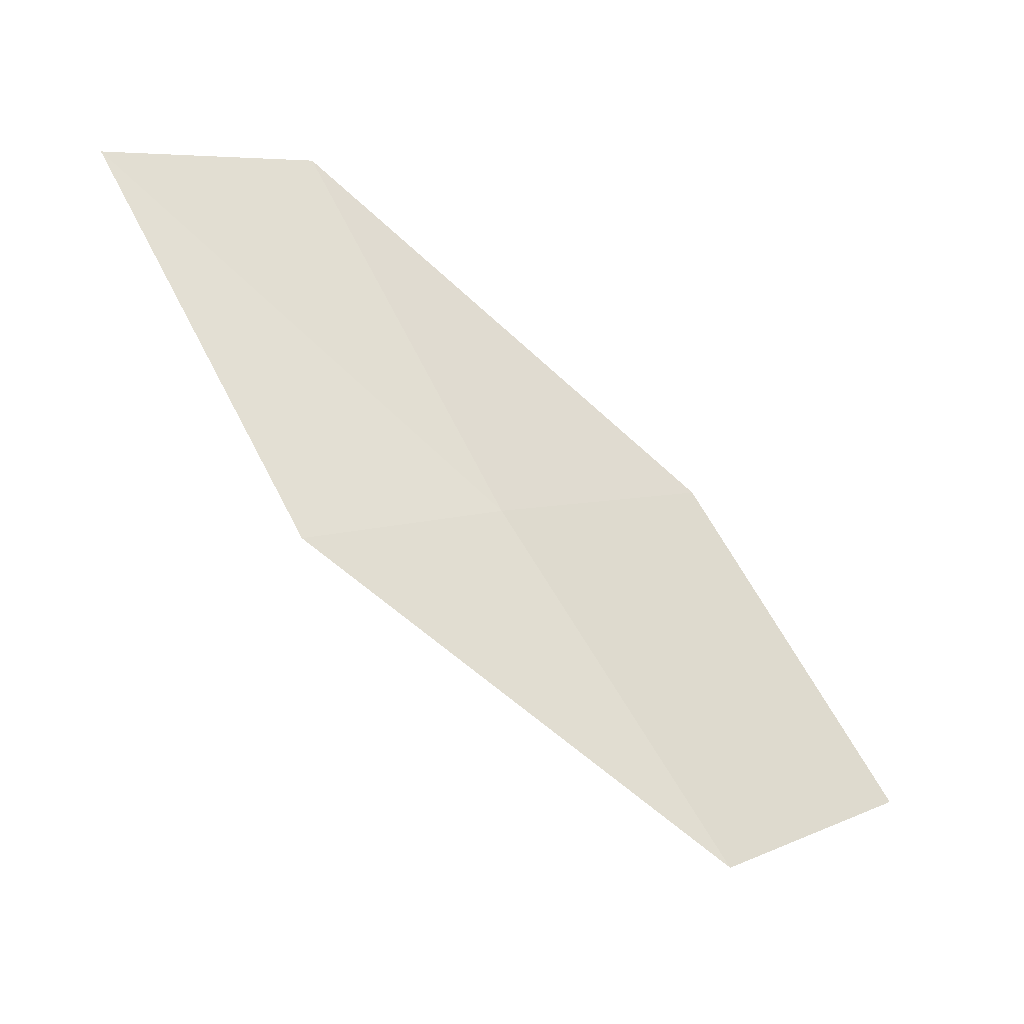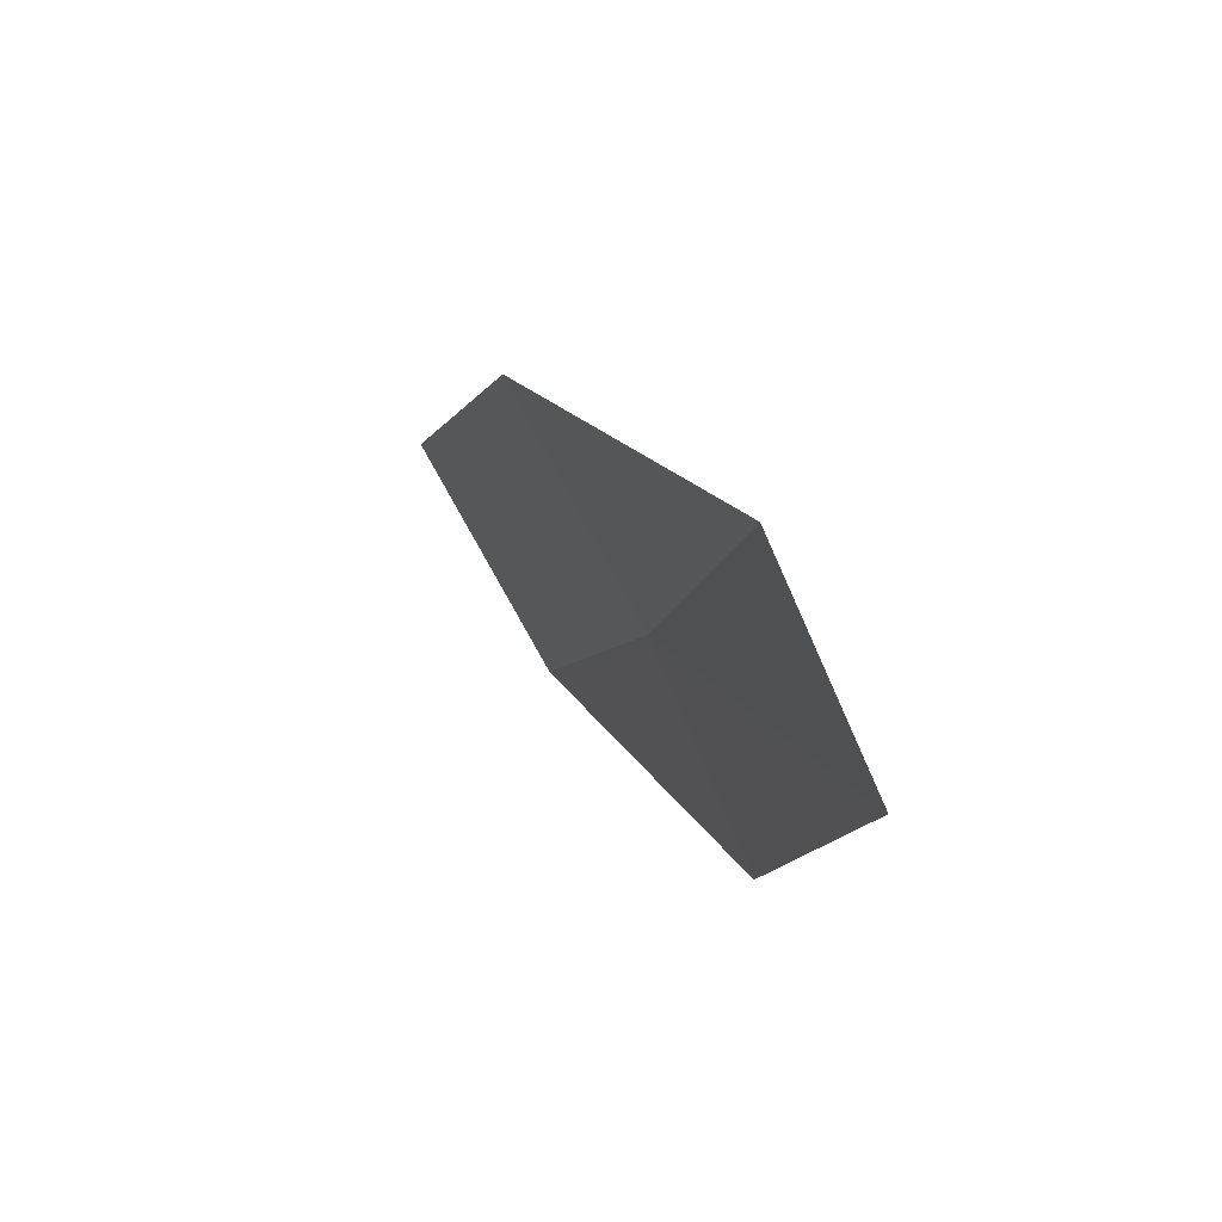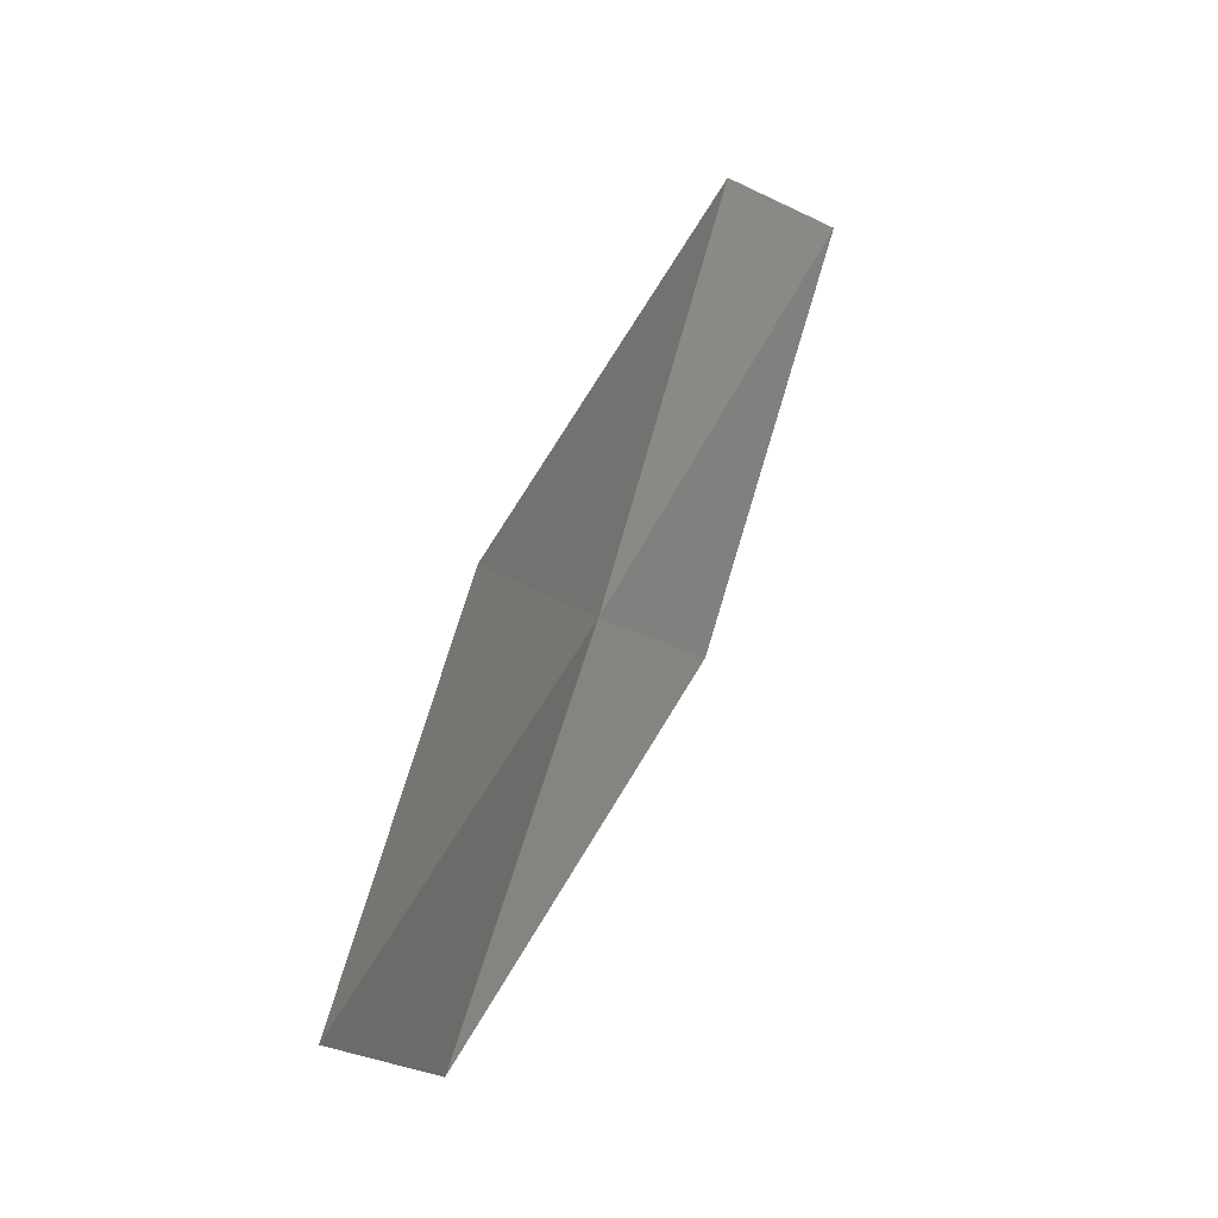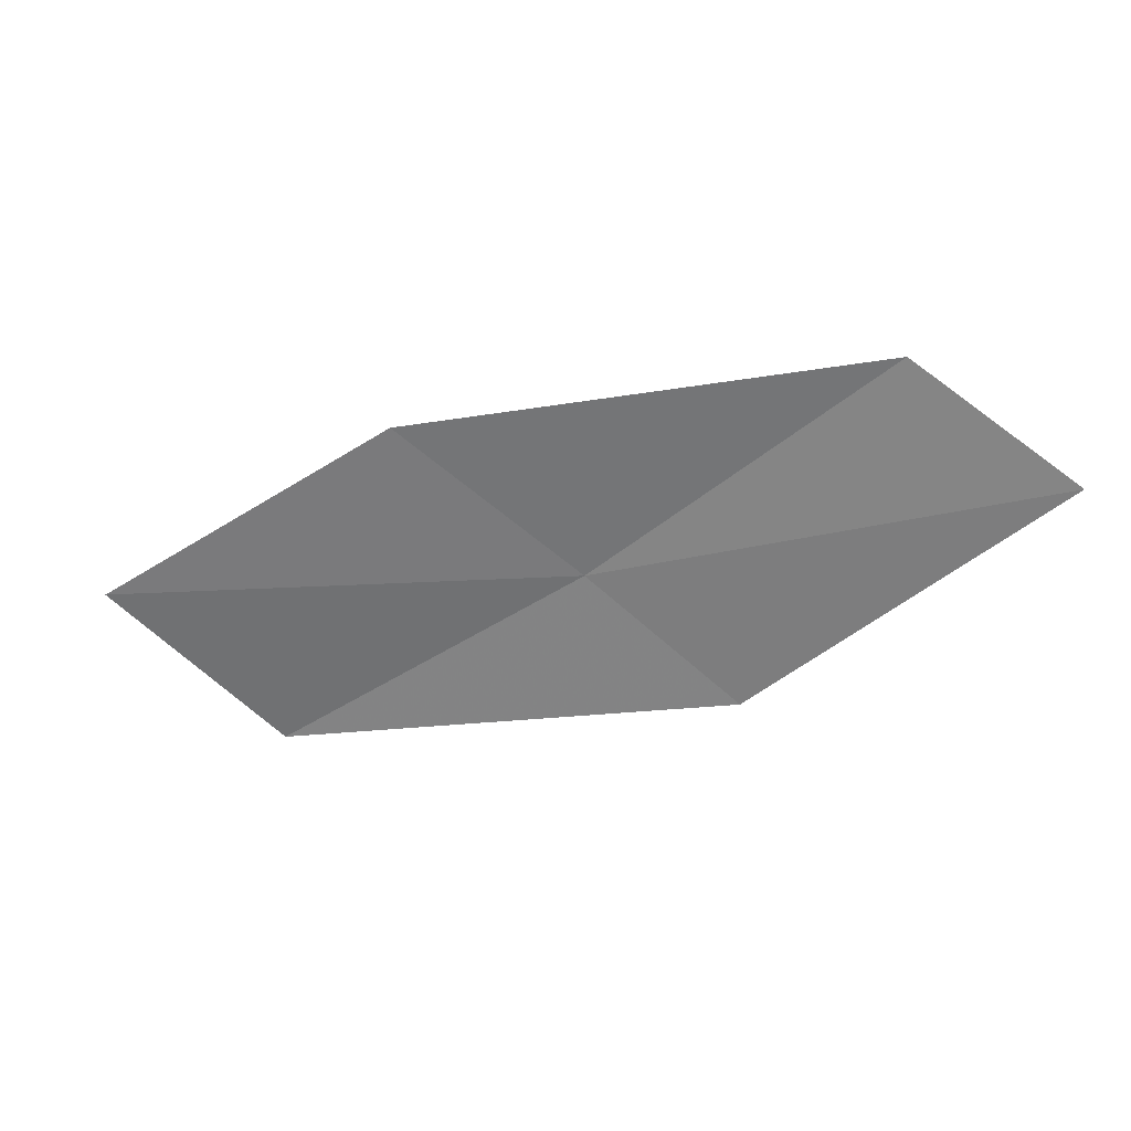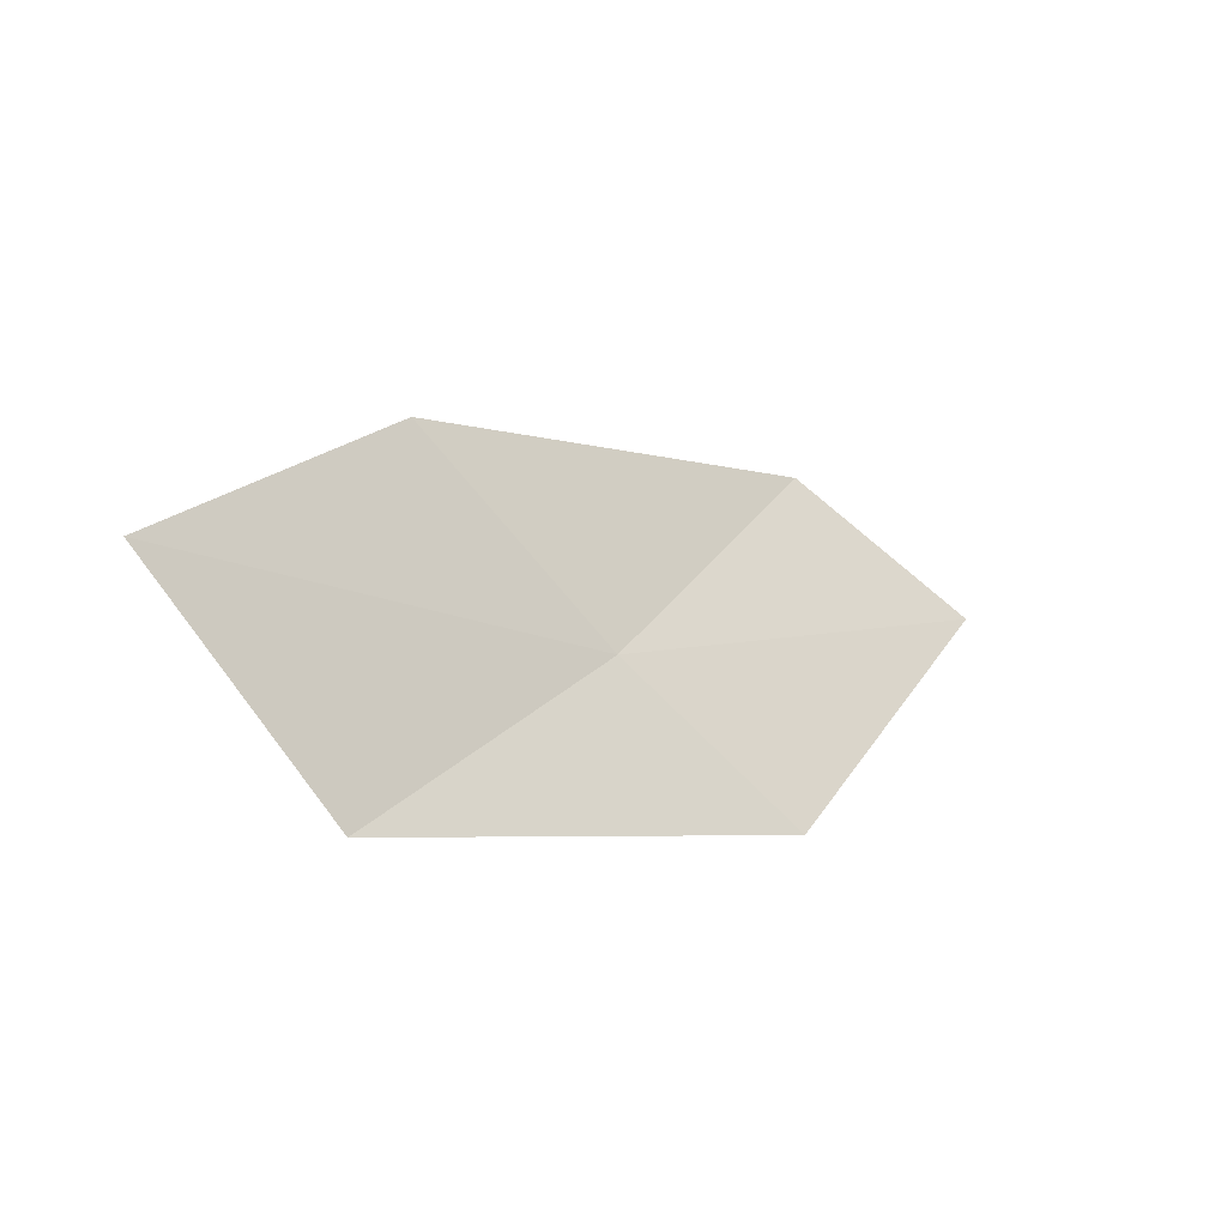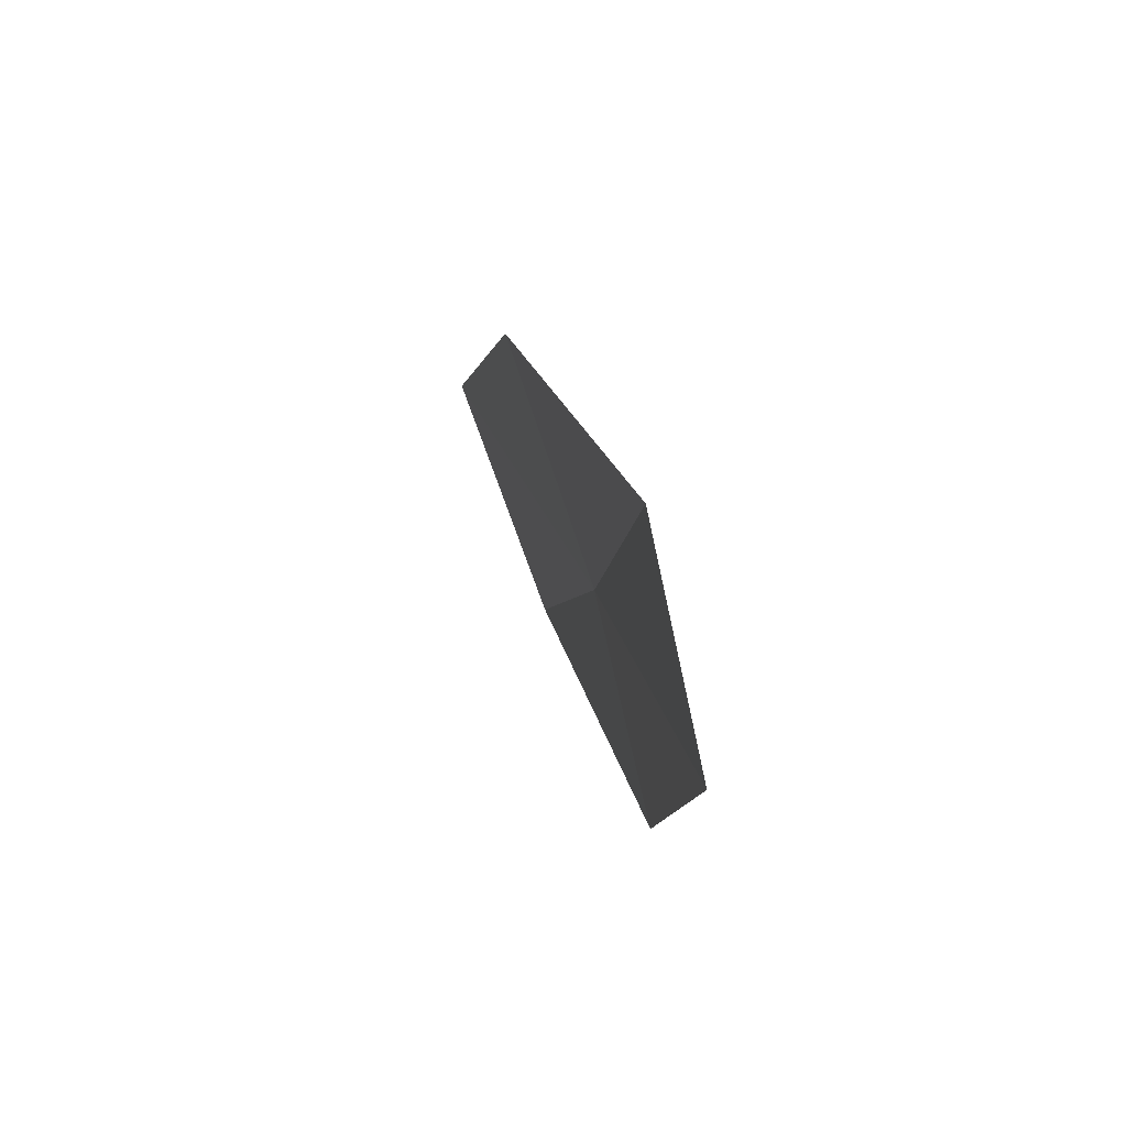
<metadata>
{"format":"obj","ext":"obj","renderer":"f3d","projection":"perspective","resolution":1024,"background":"white","views":[{"elev":-27.9,"azim":-35.5,"up":"+Y"},{"elev":49.5,"azim":-120.8,"up":"+Y"},{"elev":13.2,"azim":111.2,"up":"+Y"},{"elev":-61.1,"azim":160.7,"up":"+Z"},{"elev":-45.0,"azim":132.8,"up":"+Y"},{"elev":50.2,"azim":-110.1,"up":"+Y"}]}
</metadata>
<code>
v -18.45 -7.287 18.33
v -19.48 -5.512 18.12
v -20.54 -5.811 17.95
v -19.48 -7.693 18.21
v -17.24 -6.809 18.34
v -17.26 -8.908 18.52
v -16.1 -8.312 18.46
f 1 3 2
f 1 4 3
f 1 2 5
f 1 6 4
f 1 5 7
f 1 7 6

</code>
